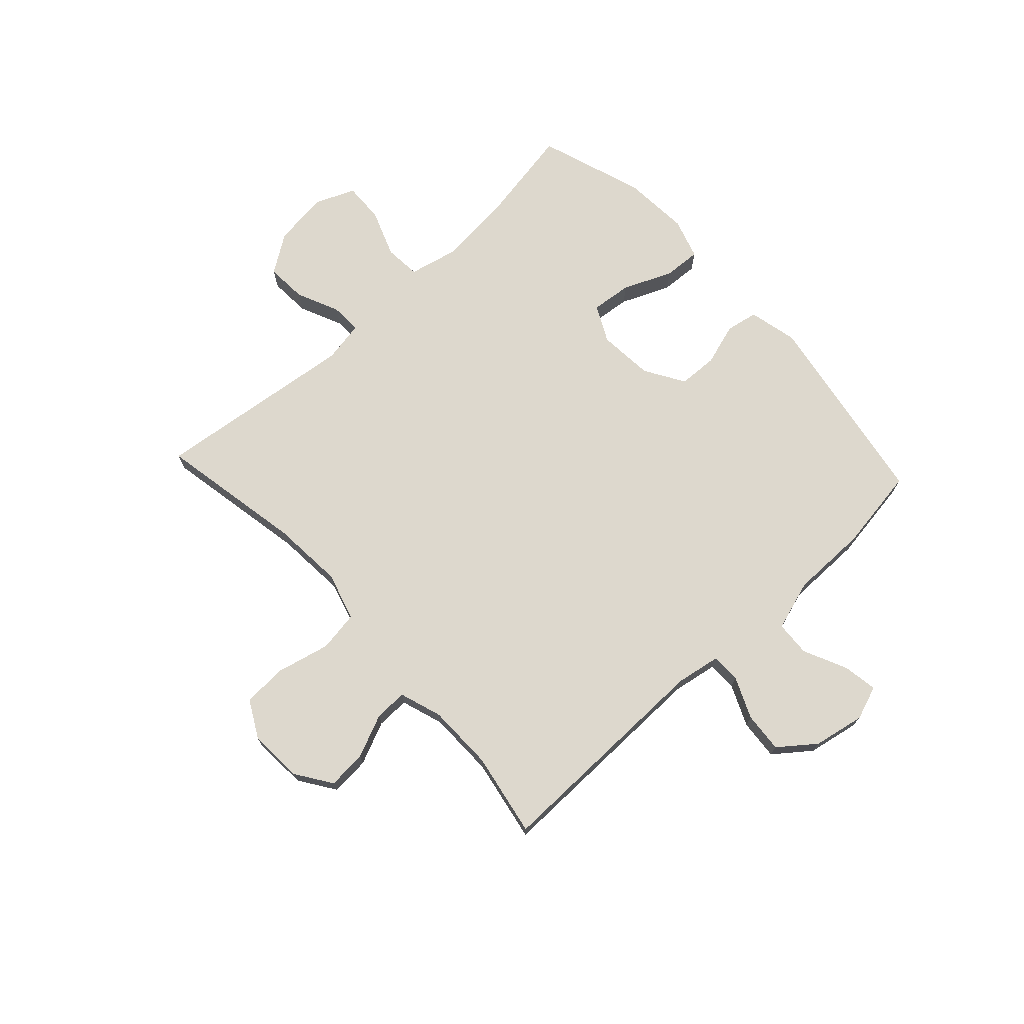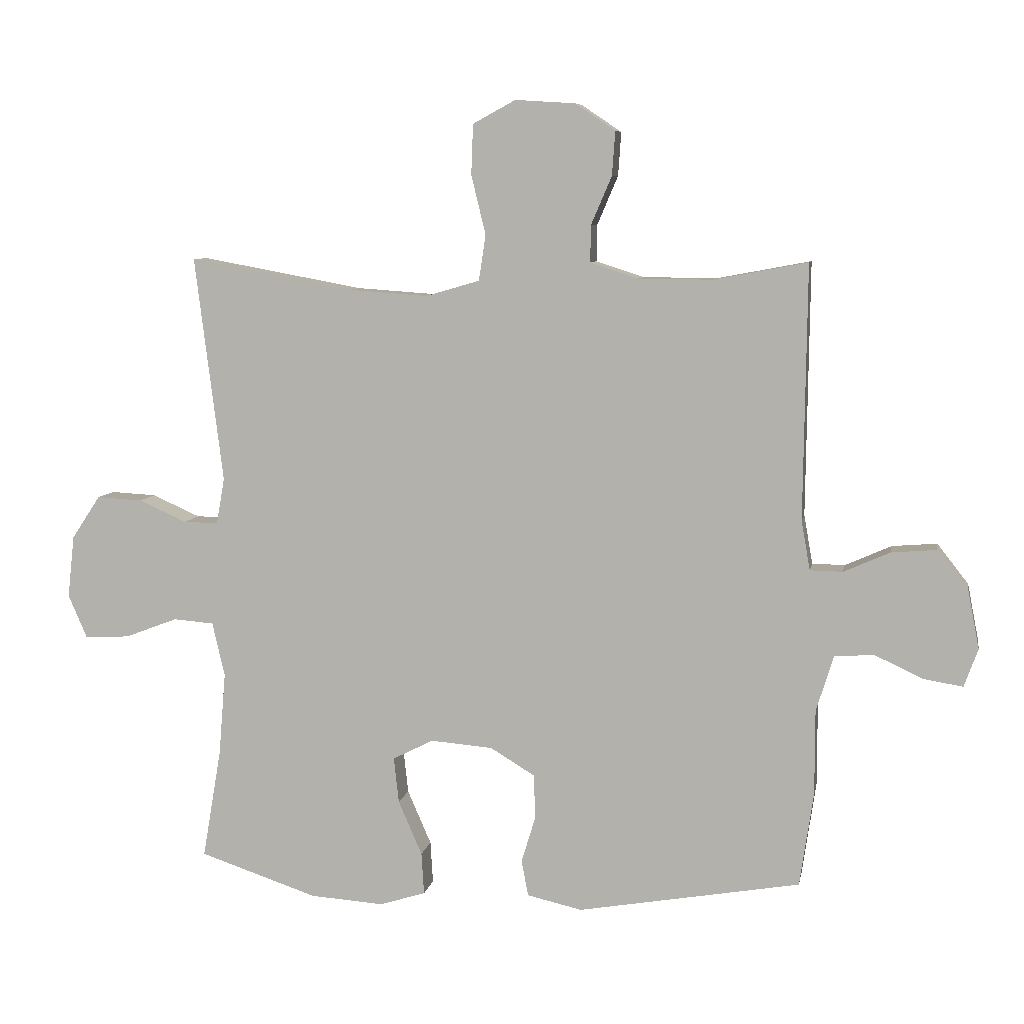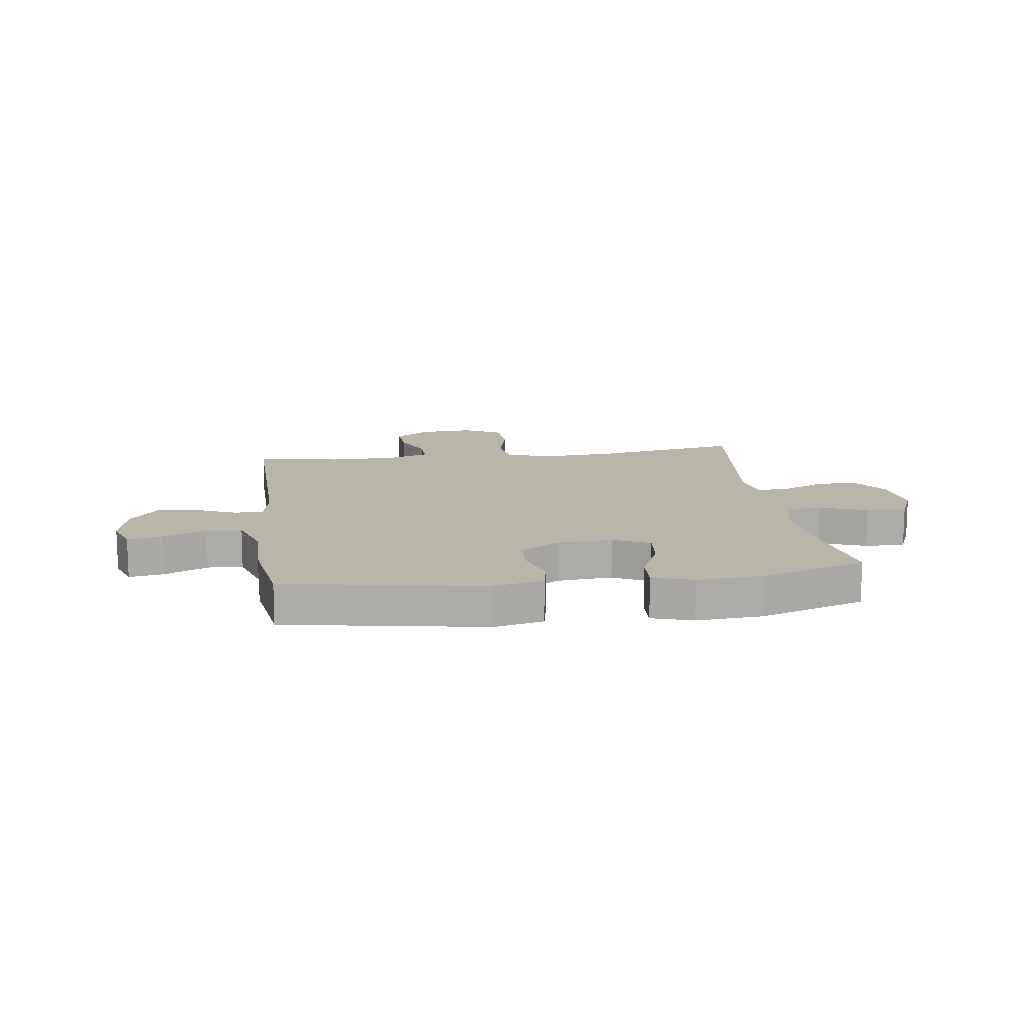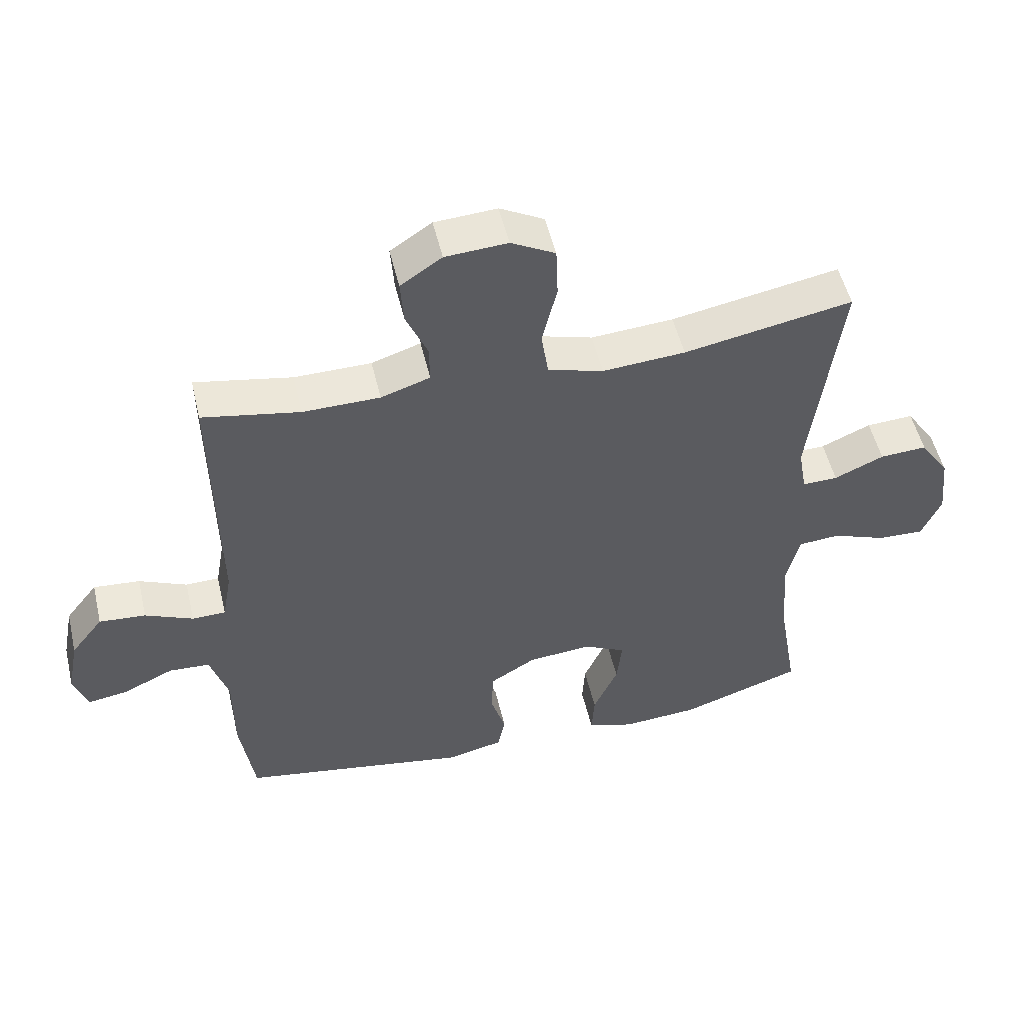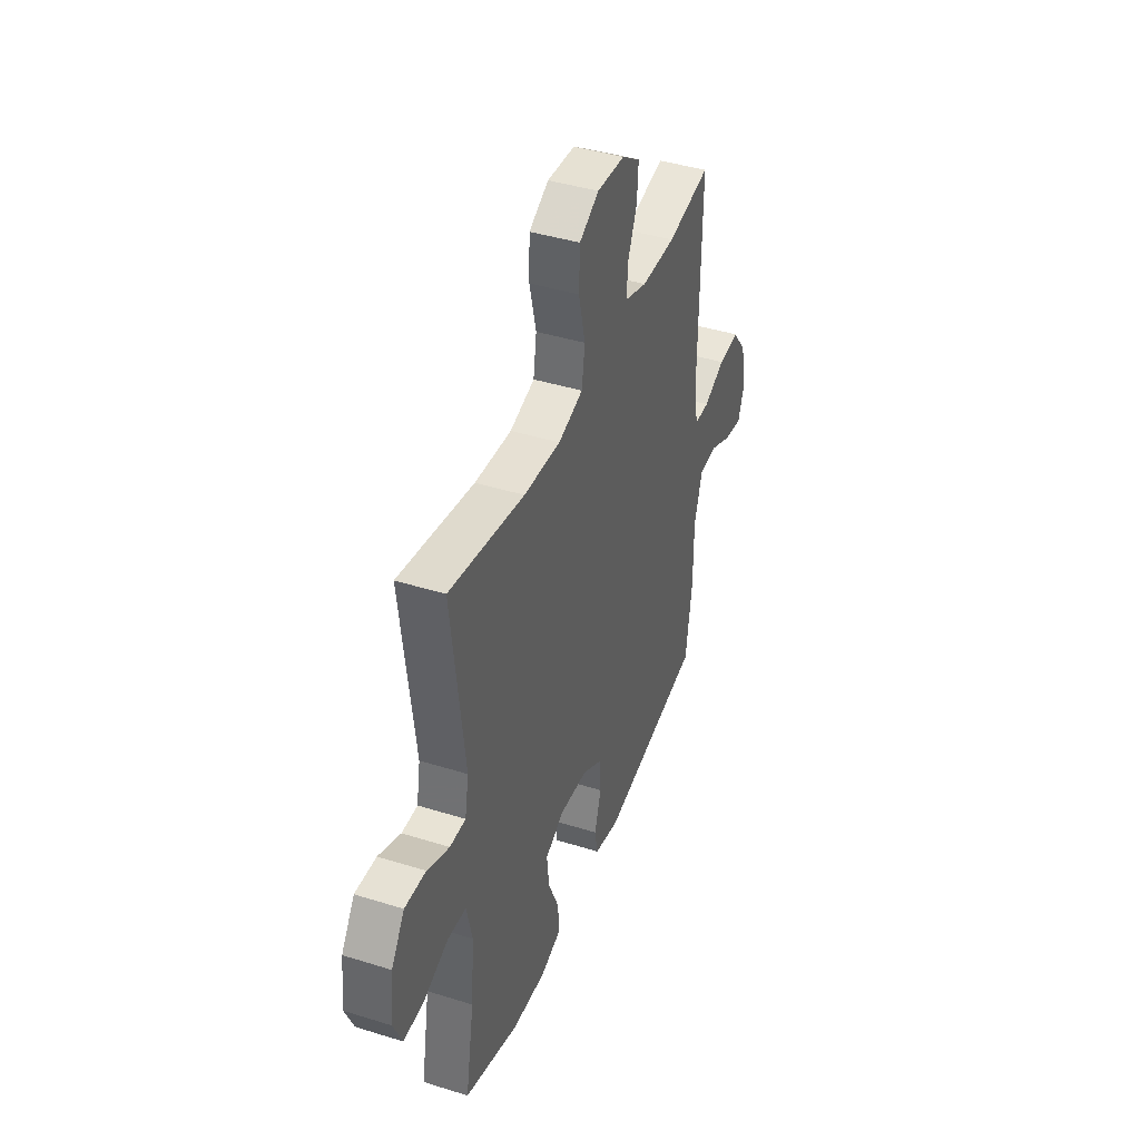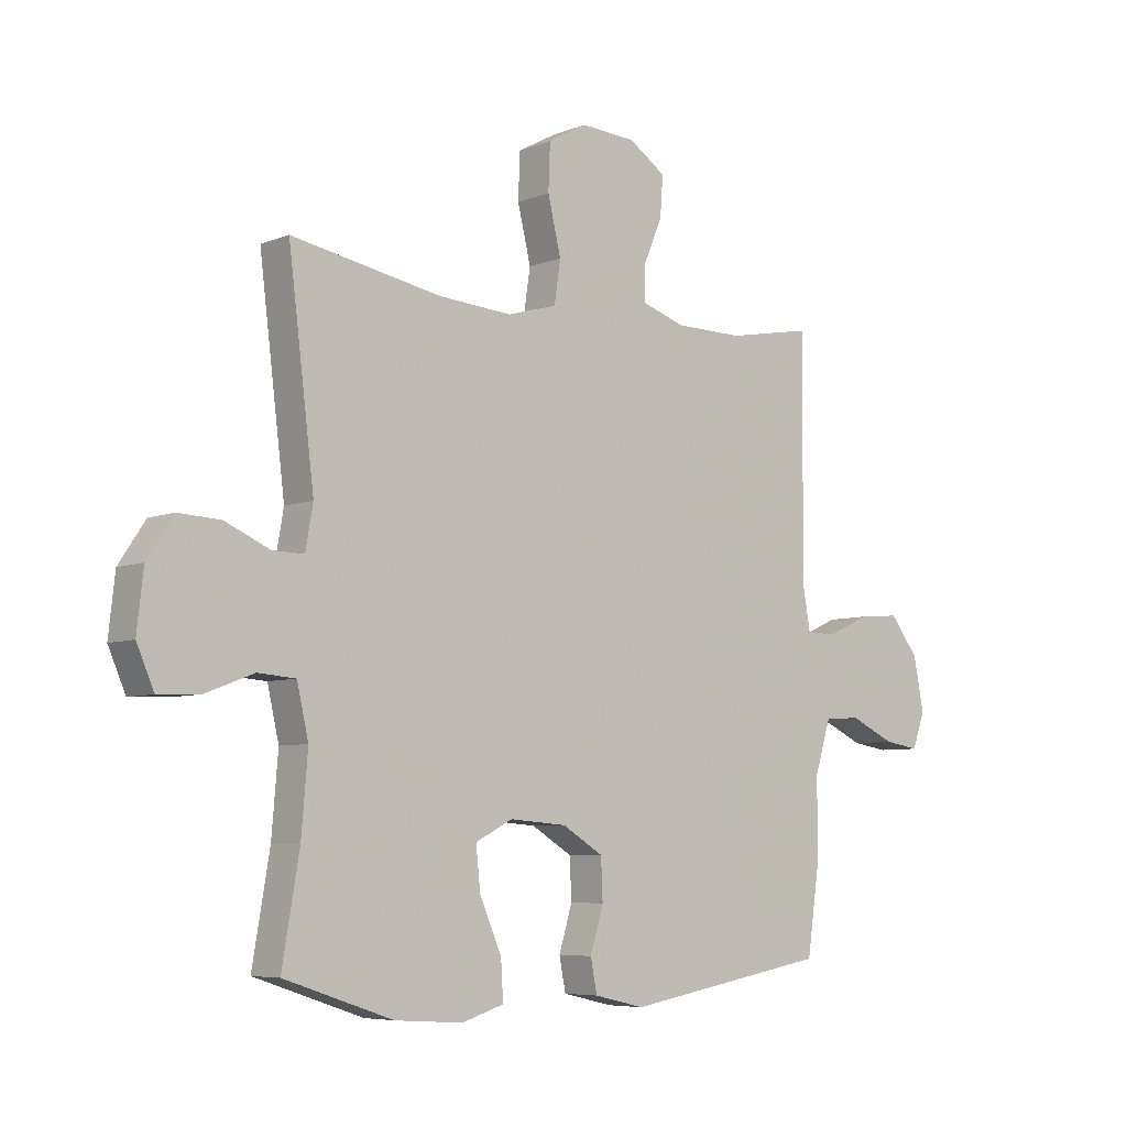
<metadata>
{"format":"obj","ext":"obj","renderer":"f3d","projection":"perspective","resolution":1024,"background":"white","views":[{"elev":72.2,"azim":47.1,"up":"+Y"},{"elev":7.6,"azim":10.4,"up":"+Z"},{"elev":13.5,"azim":172.1,"up":"+Y"},{"elev":52.1,"azim":166.7,"up":"+Z"},{"elev":41.8,"azim":-69.4,"up":"+Z"},{"elev":-6.4,"azim":-40.7,"up":"+Z"}]}
</metadata>
<code>
v -0.5 0.07 -0.5
v -0.47 0.07 -0.324
v -0.459 0.07 -0.191
v -0.479 0.07 -0.104
v -0.544 0.07 -0.099
v -0.628 0.07 -0.131
v -0.7 0.07 -0.134
v -0.73 0.07 -0.065
v -0.719 0.07 0.035
v -0.673 0.07 0.104
v -0.6 0.07 0.1
v -0.523 0.07 0.066
v -0.468 0.07 0.065
v -0.455 0.07 0.139
v -0.5 0.07 0.5
v -0.239 0.07 0.452
v -0.111 0.07 0.443
v -0.025 0.07 0.468
v -0.014 0.07 0.541
v -0.037 0.07 0.636
v -0.034 0.07 0.716
v 0.034 0.07 0.753
v 0.13 0.07 0.747
v 0.194 0.07 0.704
v 0.189 0.07 0.634
v 0.156 0.07 0.557
v 0.155 0.07 0.498
v 0.231 0.07 0.473
v 0.35 0.07 0.472
v 0.5 0.07 0.5
v 0.495 0.07 0.093
v 0.509 0.07 0.014
v 0.561 0.07 0.013
v 0.635 0.07 0.046
v 0.707 0.07 0.052
v 0.757 0.07 -0.012
v 0.775 0.07 -0.104
v 0.753 0.07 -0.165
v 0.691 0.07 -0.155
v 0.613 0.07 -0.119
v 0.55 0.07 -0.123
v 0.522 0.07 -0.213
v 0.522 0.07 -0.35
v 0.5 0.07 -0.5
v 0.144 0.07 -0.562
v 0.056 0.07 -0.542
v 0.045 0.07 -0.485
v 0.068 0.07 -0.409
v 0.065 0.07 -0.339
v -0.006 0.07 -0.296
v -0.105 0.07 -0.288
v -0.17 0.07 -0.321
v -0.162 0.07 -0.394
v -0.124 0.07 -0.481
v -0.12 0.07 -0.548
v -0.193 0.07 -0.571
v -0.311 0.07 -0.563
v -0.5 0 -0.5
v -0.47 0 -0.324
v -0.459 0 -0.191
v -0.479 0 -0.104
v -0.544 0 -0.099
v -0.628 0 -0.131
v -0.7 0 -0.134
v -0.73 0 -0.065
v -0.719 0 0.035
v -0.673 0 0.104
v -0.6 0 0.1
v -0.523 0 0.066
v -0.468 0 0.065
v -0.455 0 0.139
v -0.5 0 0.5
v -0.239 0 0.452
v -0.111 0 0.443
v -0.025 0 0.468
v -0.014 0 0.541
v -0.037 0 0.636
v -0.034 0 0.716
v 0.034 0 0.753
v 0.13 0 0.747
v 0.194 0 0.704
v 0.189 0 0.634
v 0.156 0 0.557
v 0.155 0 0.498
v 0.231 0 0.473
v 0.35 0 0.472
v 0.5 0 0.5
v 0.495 0 0.093
v 0.509 0 0.014
v 0.561 0 0.013
v 0.635 0 0.046
v 0.707 0 0.052
v 0.757 0 -0.012
v 0.775 0 -0.104
v 0.753 0 -0.165
v 0.691 0 -0.155
v 0.613 0 -0.119
v 0.55 0 -0.123
v 0.522 0 -0.213
v 0.522 0 -0.35
v 0.5 0 -0.5
v 0.144 0 -0.562
v 0.056 0 -0.542
v 0.045 0 -0.485
v 0.068 0 -0.409
v 0.065 0 -0.339
v -0.006 0 -0.296
v -0.105 0 -0.288
v -0.17 0 -0.321
v -0.162 0 -0.394
v -0.124 0 -0.481
v -0.12 0 -0.548
v -0.193 0 -0.571
v -0.311 0 -0.563
f 56 57 1 2
f 53 54 55 56
f 52 53 56 2
f 51 52 2 3
f 50 51 3 4
f 45 46 47 48
f 45 48 49
f 42 43 44 45
f 41 42 45 49
f 37 38 39 40
f 37 40 41
f 36 37 41
f 33 34 35 36
f 32 33 36 41
f 29 30 31
f 28 29 31 32
f 27 28 32 41
f 23 24 25 26
f 23 26 27
f 22 23 27
f 19 20 21 22
f 18 19 22 27
f 17 18 27 41
f 14 15 16
f 13 14 16 17
f 9 10 11 12
f 9 12 13
f 8 9 13
f 5 6 7 8
f 4 5 8 13
f 50 4 13 17
f 17 41 49 50
f 59 58 114 113
f 113 112 111 110
f 59 113 110 109
f 60 59 109 108
f 61 60 108 107
f 105 104 103 102
f 106 105 102
f 102 101 100 99
f 106 102 99 98
f 97 96 95 94
f 98 97 94
f 98 94 93
f 93 92 91 90
f 98 93 90 89
f 88 87 86
f 89 88 86 85
f 98 89 85 84
f 83 82 81 80
f 84 83 80
f 84 80 79
f 79 78 77 76
f 84 79 76 75
f 98 84 75 74
f 73 72 71
f 74 73 71 70
f 69 68 67 66
f 70 69 66
f 70 66 65
f 65 64 63 62
f 70 65 62 61
f 74 70 61 107
f 107 106 98 74
f 1 58 59 2
f 2 59 60 3
f 3 60 61 4
f 4 61 62 5
f 5 62 63 6
f 6 63 64 7
f 7 64 65 8
f 8 65 66 9
f 9 66 67 10
f 10 67 68 11
f 11 68 69 12
f 12 69 70 13
f 13 70 71 14
f 14 71 72 15
f 15 72 73 16
f 16 73 74 17
f 17 74 75 18
f 18 75 76 19
f 19 76 77 20
f 20 77 78 21
f 21 78 79 22
f 22 79 80 23
f 23 80 81 24
f 24 81 82 25
f 25 82 83 26
f 26 83 84 27
f 27 84 85 28
f 28 85 86 29
f 29 86 87 30
f 30 87 88 31
f 31 88 89 32
f 32 89 90 33
f 33 90 91 34
f 34 91 92 35
f 35 92 93 36
f 36 93 94 37
f 37 94 95 38
f 38 95 96 39
f 39 96 97 40
f 40 97 98 41
f 41 98 99 42
f 42 99 100 43
f 43 100 101 44
f 44 101 102 45
f 45 102 103 46
f 46 103 104 47
f 47 104 105 48
f 48 105 106 49
f 49 106 107 50
f 50 107 108 51
f 51 108 109 52
f 52 109 110 53
f 53 110 111 54
f 54 111 112 55
f 55 112 113 56
f 56 113 114 57
f 57 114 58 1

</code>
